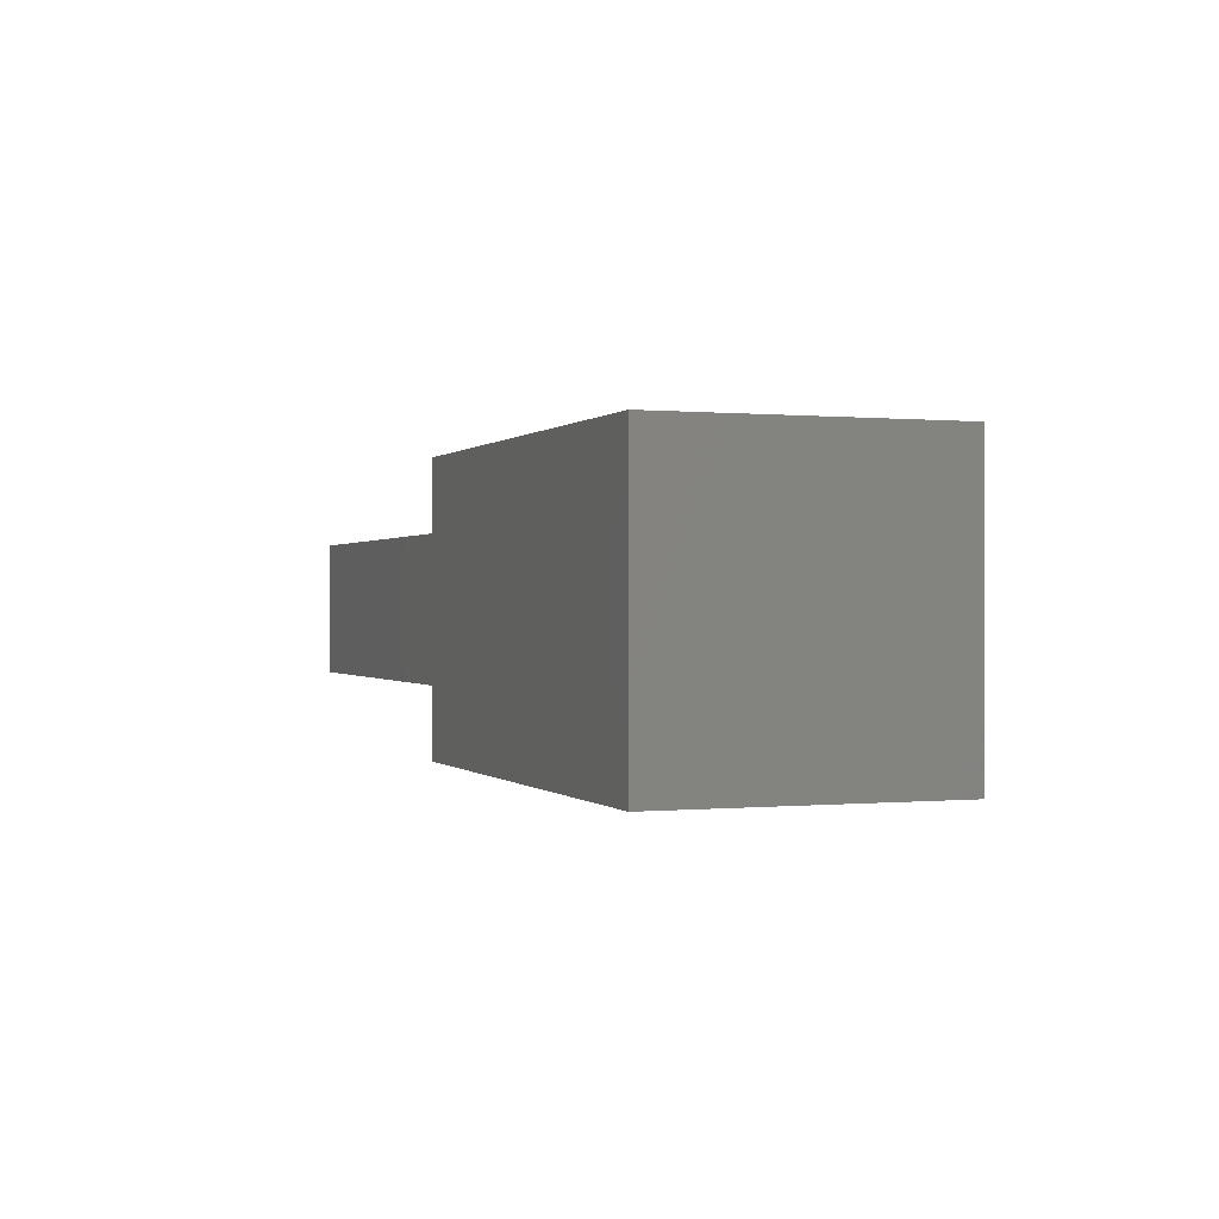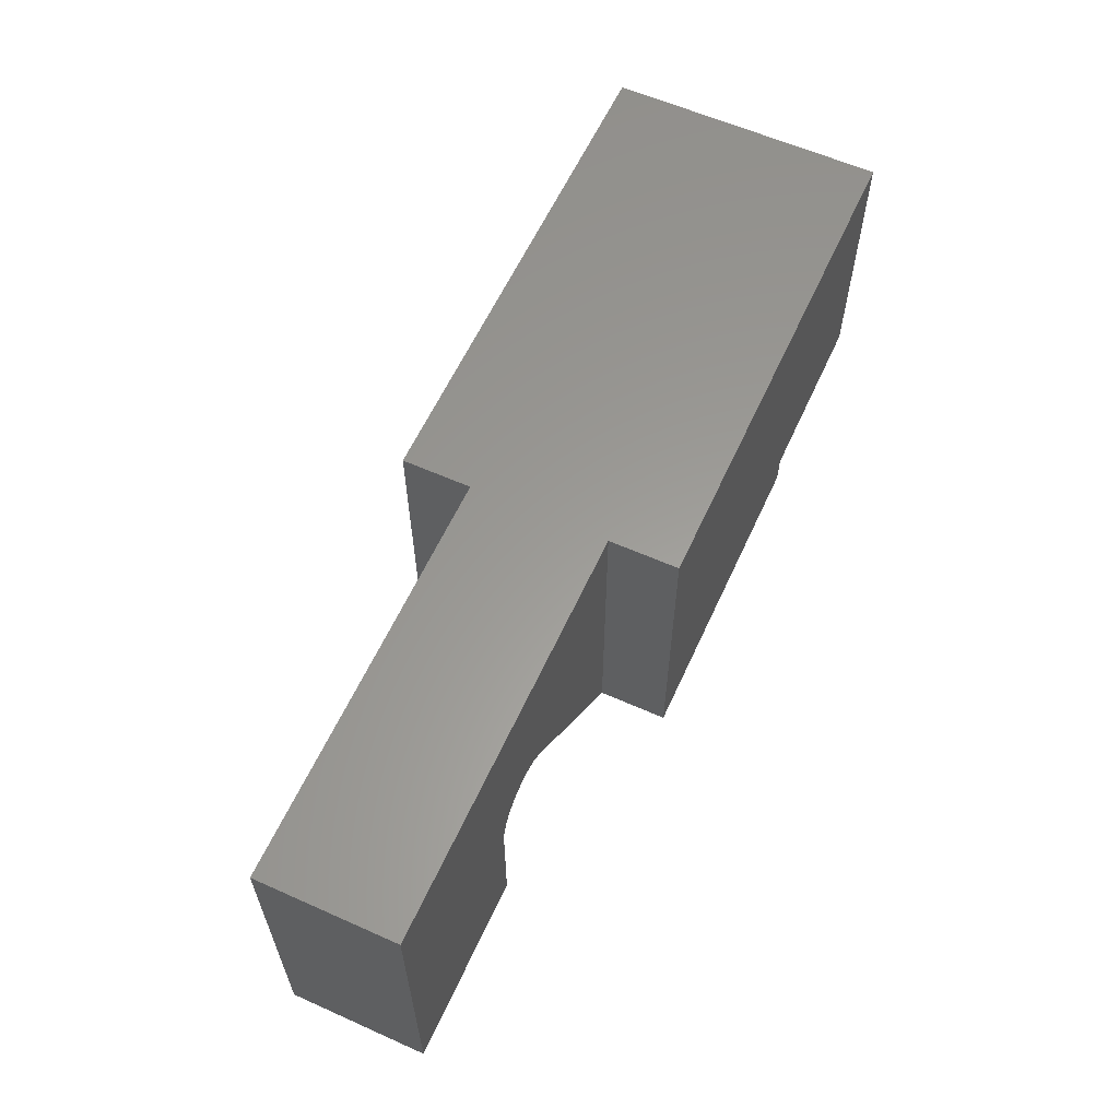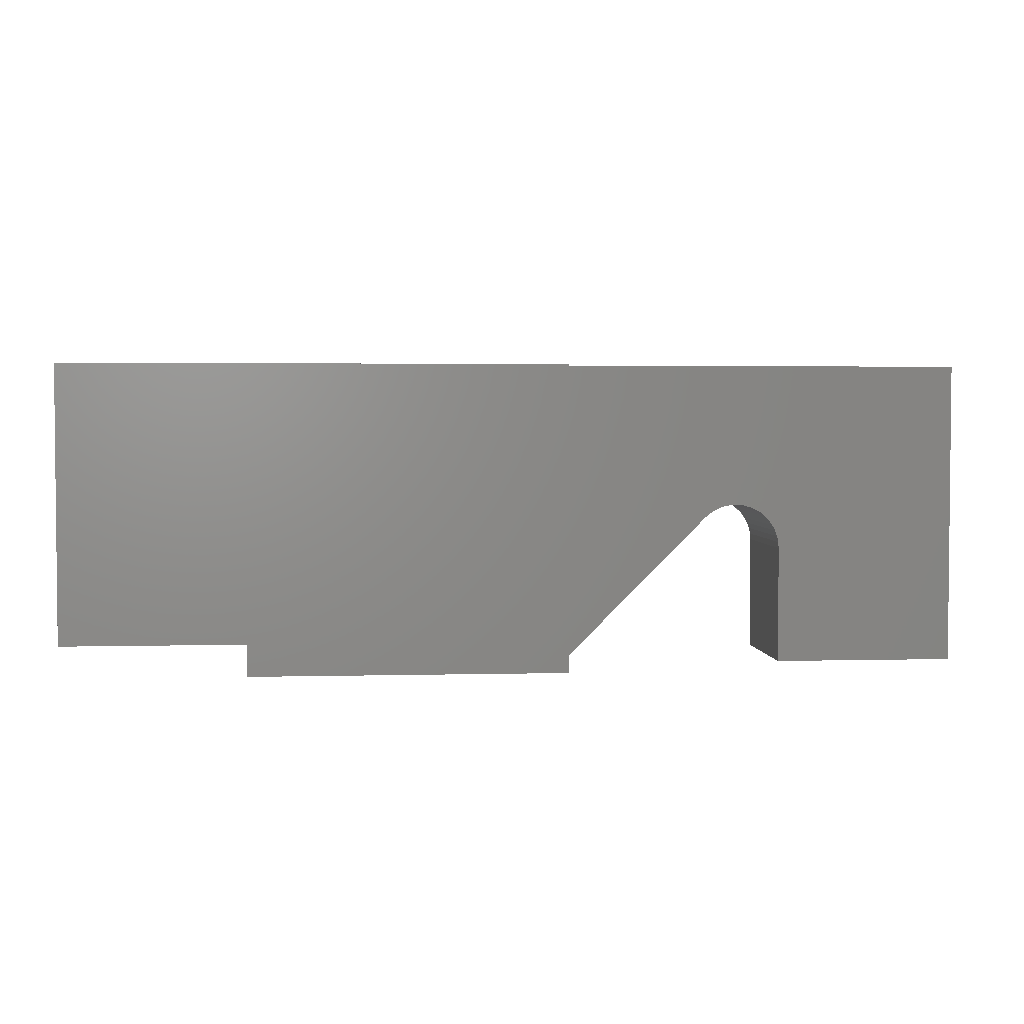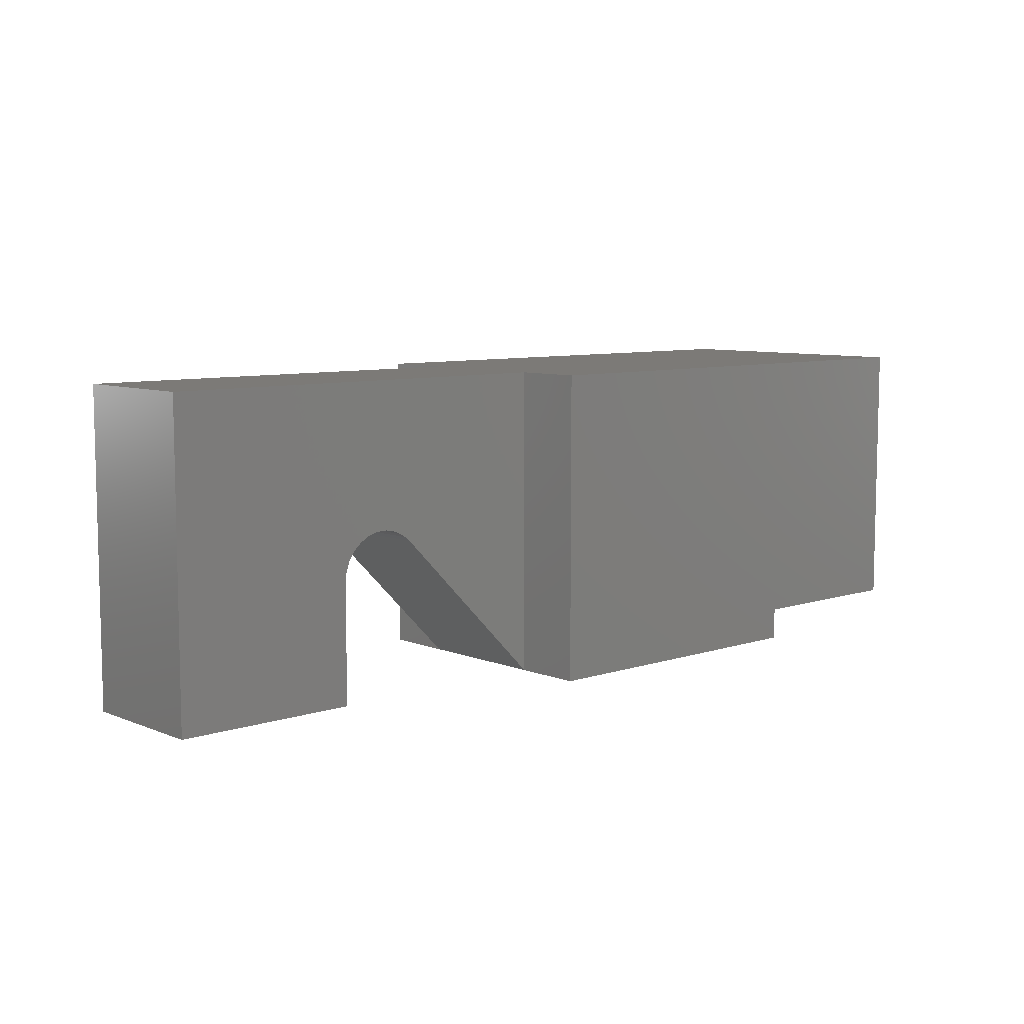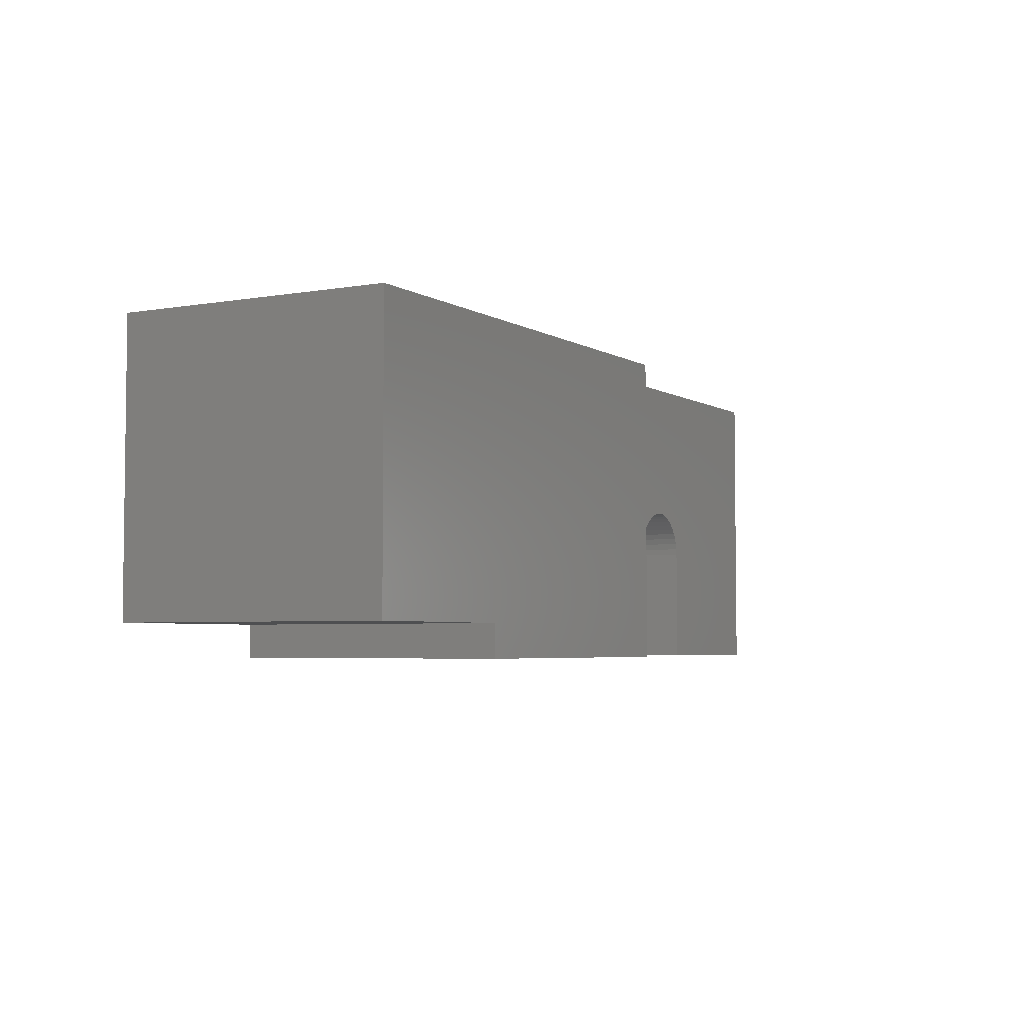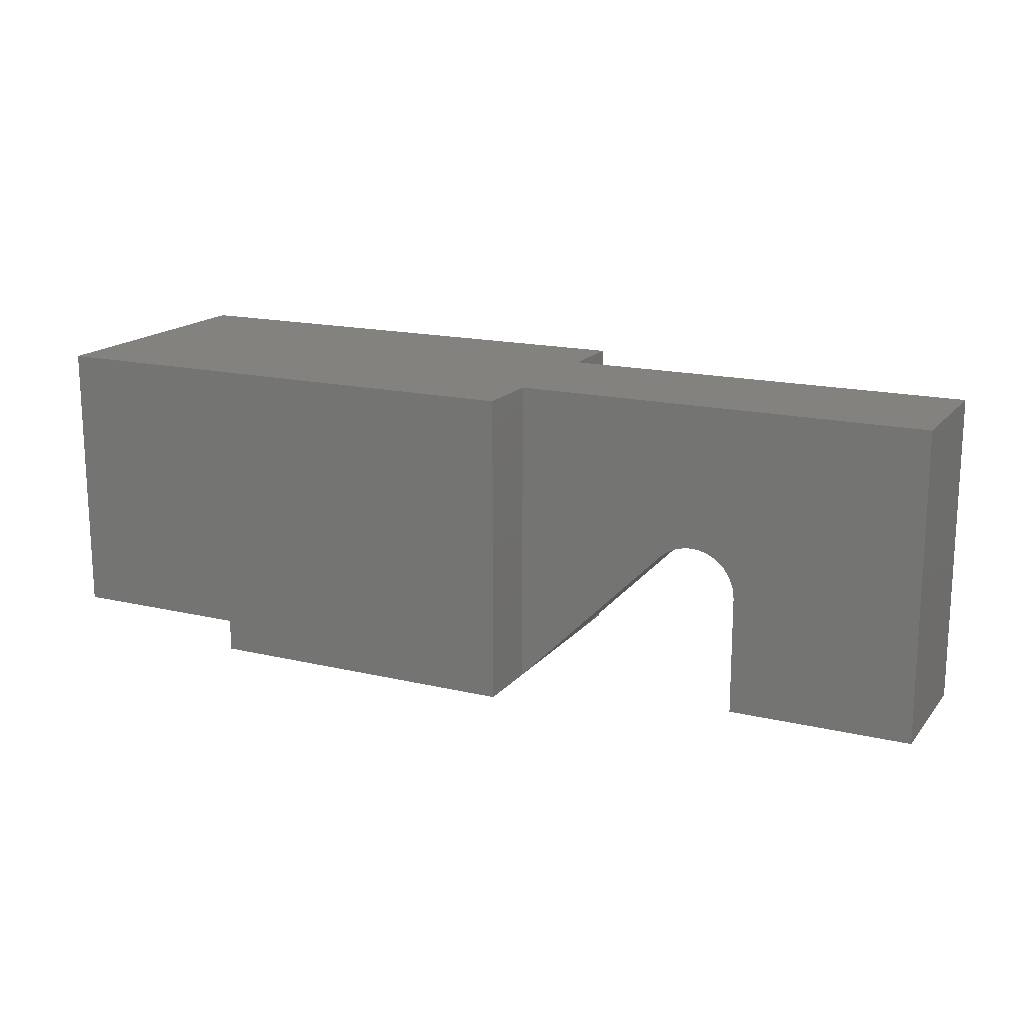
<metadata>
{"format":"stl","ext":"stl","renderer":"f3d","projection":"perspective","resolution":1024,"background":"white","views":[{"elev":0.1,"azim":69.8,"up":"+Y"},{"elev":60.1,"azim":-65.5,"up":"+Z"},{"elev":3.1,"azim":175.1,"up":"+Z"},{"elev":7.9,"azim":-42.2,"up":"+Z"},{"elev":-4.2,"azim":119.4,"up":"+Z"},{"elev":16.5,"azim":-154.2,"up":"+Z"}]}
</metadata>
<code>
# stl→obj: 78 verts, 102 faces
v 4 4.5 0
v 4 1.5 0
v 0 1.5 0
v 0 4.5 0
v 16 0 0
v 9.014 0 0
v 9.014 1.5 0
v 16 6 0
v 9.014 4.5 0
v 9.014 6 0
v 16 0 0.7
v 16 6 0.7
v 20 0 0.7
v 20 6 0.7
v 0 1.5 6.75
v 0 4.5 6.75
v 20 6 6.75
v 20 0 6.75
v 4 4.5 6.75
v 4 1.5 6.75
v 9.014 4.5 6.75
v 9.014 1.5 6.75
v 9.014 0 6.75
v 9.014 6 6.75
v 4.412 1.5 3.409
v 4.24 1.5 3.249
v 4.109 1.5 3.054
v 4.617 1.5 3.524
v 4.028 1.5 2.833
v 4.844 1.5 3.588
v 5.078 1.5 3.597
v 5.309 1.5 3.551
v 5.522 1.5 3.453
v 5.707 1.5 3.307
v 4 1.5 2.6
v 5.707 4.5 3.307
v 5.522 4.5 3.453
v 5.309 4.5 3.551
v 5.078 4.5 3.597
v 4.844 4.5 3.588
v 4.617 4.5 3.524
v 4.412 4.5 3.409
v 4.24 4.5 3.249
v 4.109 4.5 3.054
v 4.028 4.5 2.833
v 4 4.5 2.6
v 5.603 1.5 3.398
v 5.603 4.5 3.398
v 5.487 1.5 3.474
v 5.487 4.5 3.474
v 5.361 1.5 3.532
v 5.361 4.5 3.532
v 5.229 1.5 3.573
v 5.229 4.5 3.573
v 5.092 1.5 3.596
v 5.092 4.5 3.596
v 4.954 1.5 3.599
v 4.954 4.5 3.599
v 4.816 1.5 3.583
v 4.816 4.5 3.583
v 4.682 4.5 3.548
v 4.682 1.5 3.548
v 4.554 1.5 3.495
v 4.554 4.5 3.495
v 4.435 4.5 3.425
v 4.435 1.5 3.425
v 4.326 1.5 3.339
v 4.326 4.5 3.339
v 4.231 4.5 3.239
v 4.231 1.5 3.239
v 4.15 1.5 3.126
v 4.15 4.5 3.126
v 4.085 4.5 3.004
v 4.085 1.5 3.004
v 4.038 1.5 2.874
v 4.038 4.5 2.874
v 4.01 1.5 2.738
v 4.01 4.5 2.738
f 1 2 3
f 1 3 4
f 5 6 7
f 8 9 10
f 8 7 9
f 8 5 7
f 11 5 8
f 11 8 12
f 13 11 12
f 13 12 14
f 4 3 15
f 4 15 16
f 13 14 17
f 13 17 18
f 19 16 15
f 19 15 20
f 21 20 22
f 21 19 20
f 18 22 23
f 17 24 21
f 17 21 22
f 17 22 18
f 25 20 26
f 27 26 20
f 28 20 25
f 29 27 20
f 30 20 28
f 31 20 30
f 32 20 31
f 22 32 33
f 22 20 32
f 34 22 33
f 7 22 34
f 35 29 20
f 9 36 21
f 37 21 36
f 38 19 21
f 38 21 37
f 39 19 38
f 40 19 39
f 41 19 40
f 42 19 41
f 43 19 42
f 44 19 43
f 45 19 44
f 19 45 46
f 6 22 7
f 6 23 22
f 9 24 10
f 9 21 24
f 11 13 18
f 23 11 18
f 6 5 11
f 6 11 23
f 12 10 24
f 12 24 17
f 8 10 12
f 14 12 17
f 46 16 19
f 4 46 1
f 4 16 46
f 35 15 3
f 35 20 15
f 2 35 3
f 35 2 1
f 35 1 46
f 47 36 34
f 47 48 36
f 49 50 48
f 49 48 47
f 51 52 50
f 51 50 49
f 53 54 52
f 53 52 51
f 55 56 54
f 55 54 53
f 57 58 56
f 57 56 55
f 59 60 58
f 59 61 60
f 59 58 57
f 62 61 59
f 63 64 61
f 63 65 64
f 63 61 62
f 66 65 63
f 67 68 65
f 67 69 68
f 67 65 66
f 70 69 67
f 71 72 69
f 71 73 72
f 71 69 70
f 74 73 71
f 75 76 73
f 75 73 74
f 77 76 75
f 77 78 76
f 35 78 77
f 35 46 78
f 7 34 36
f 7 36 9

</code>
